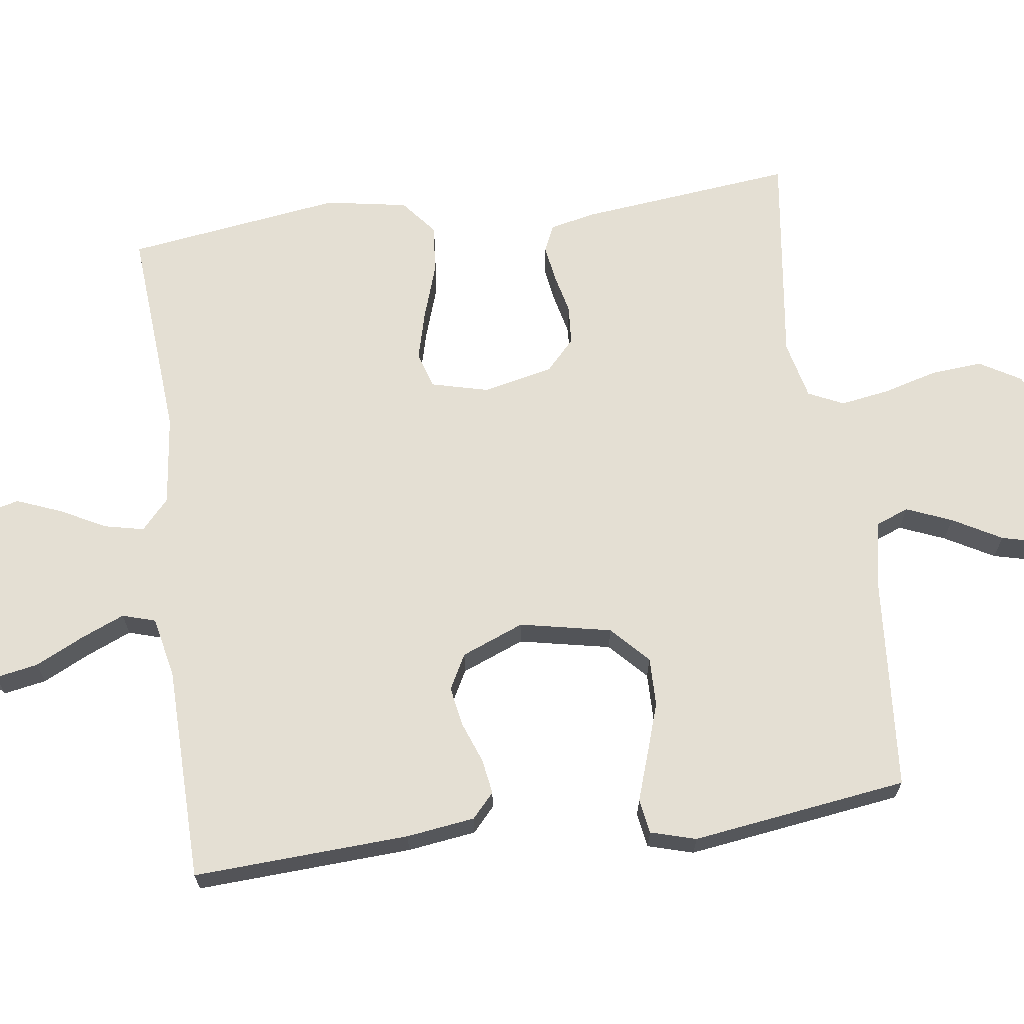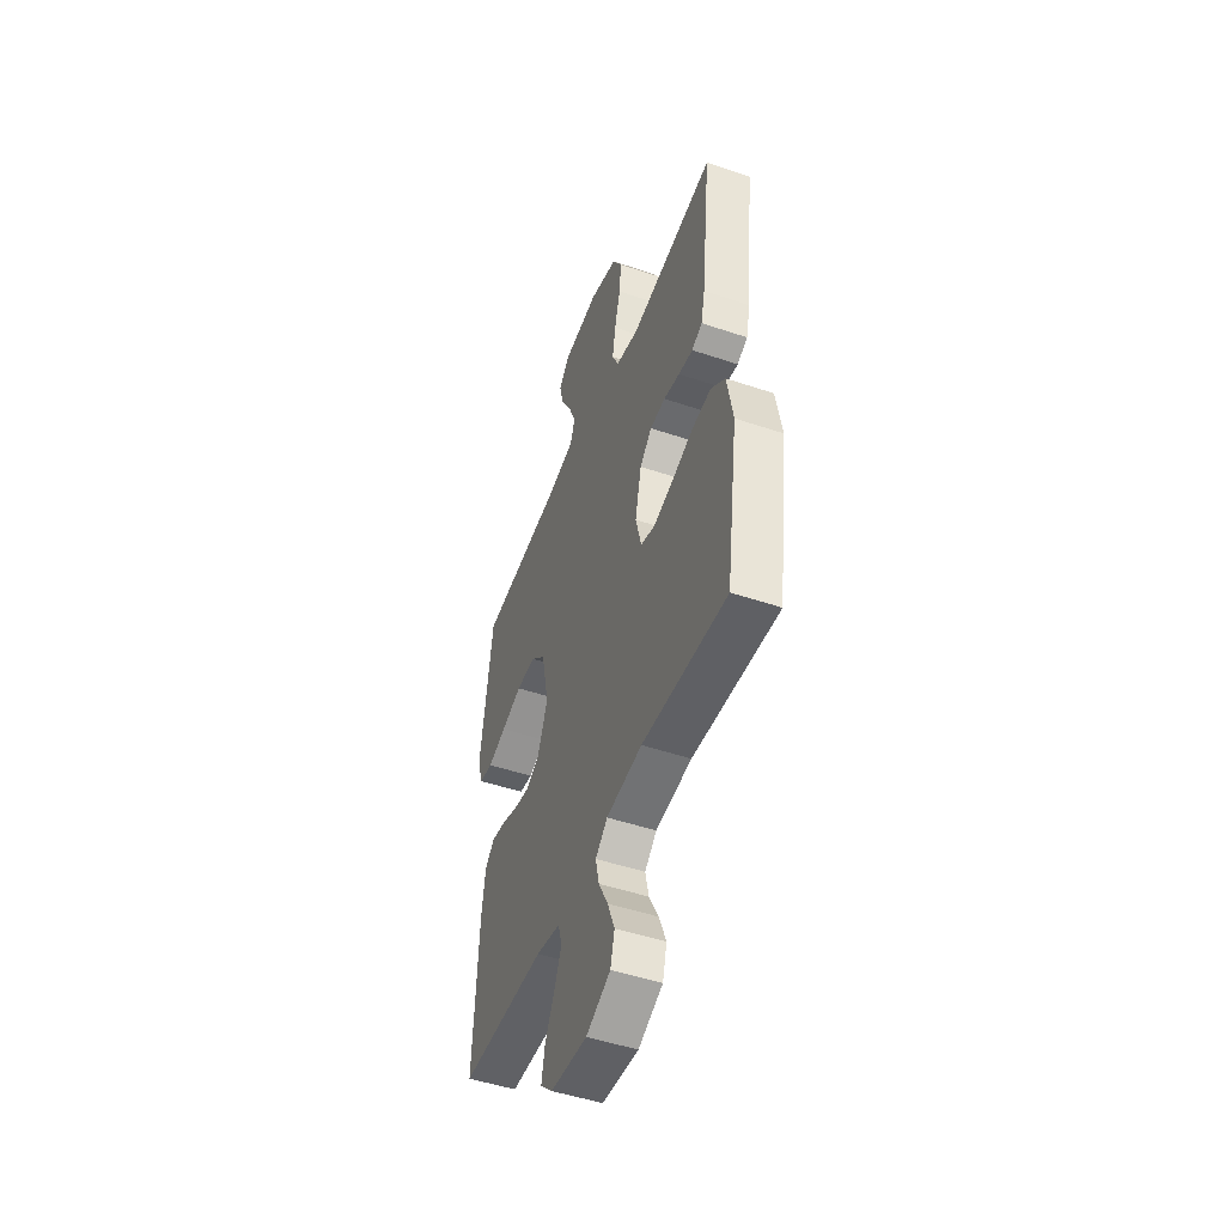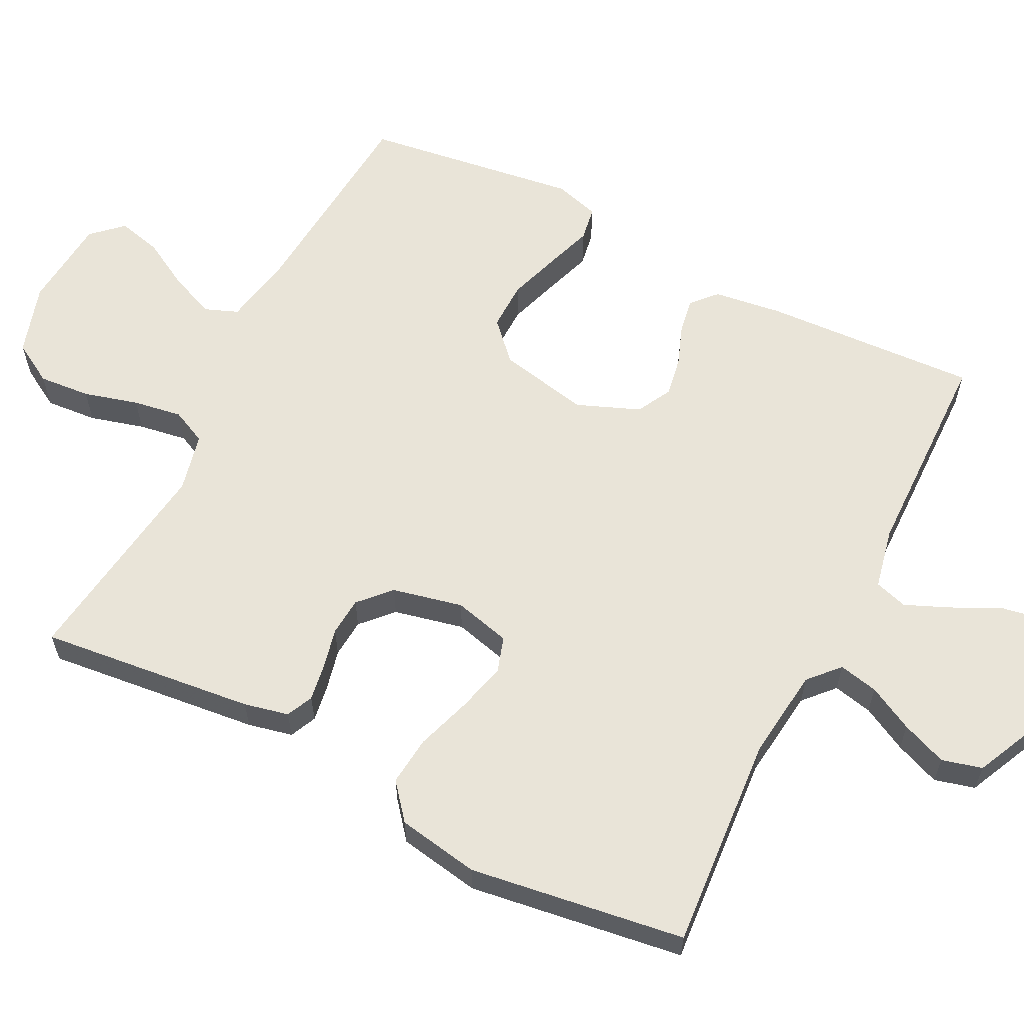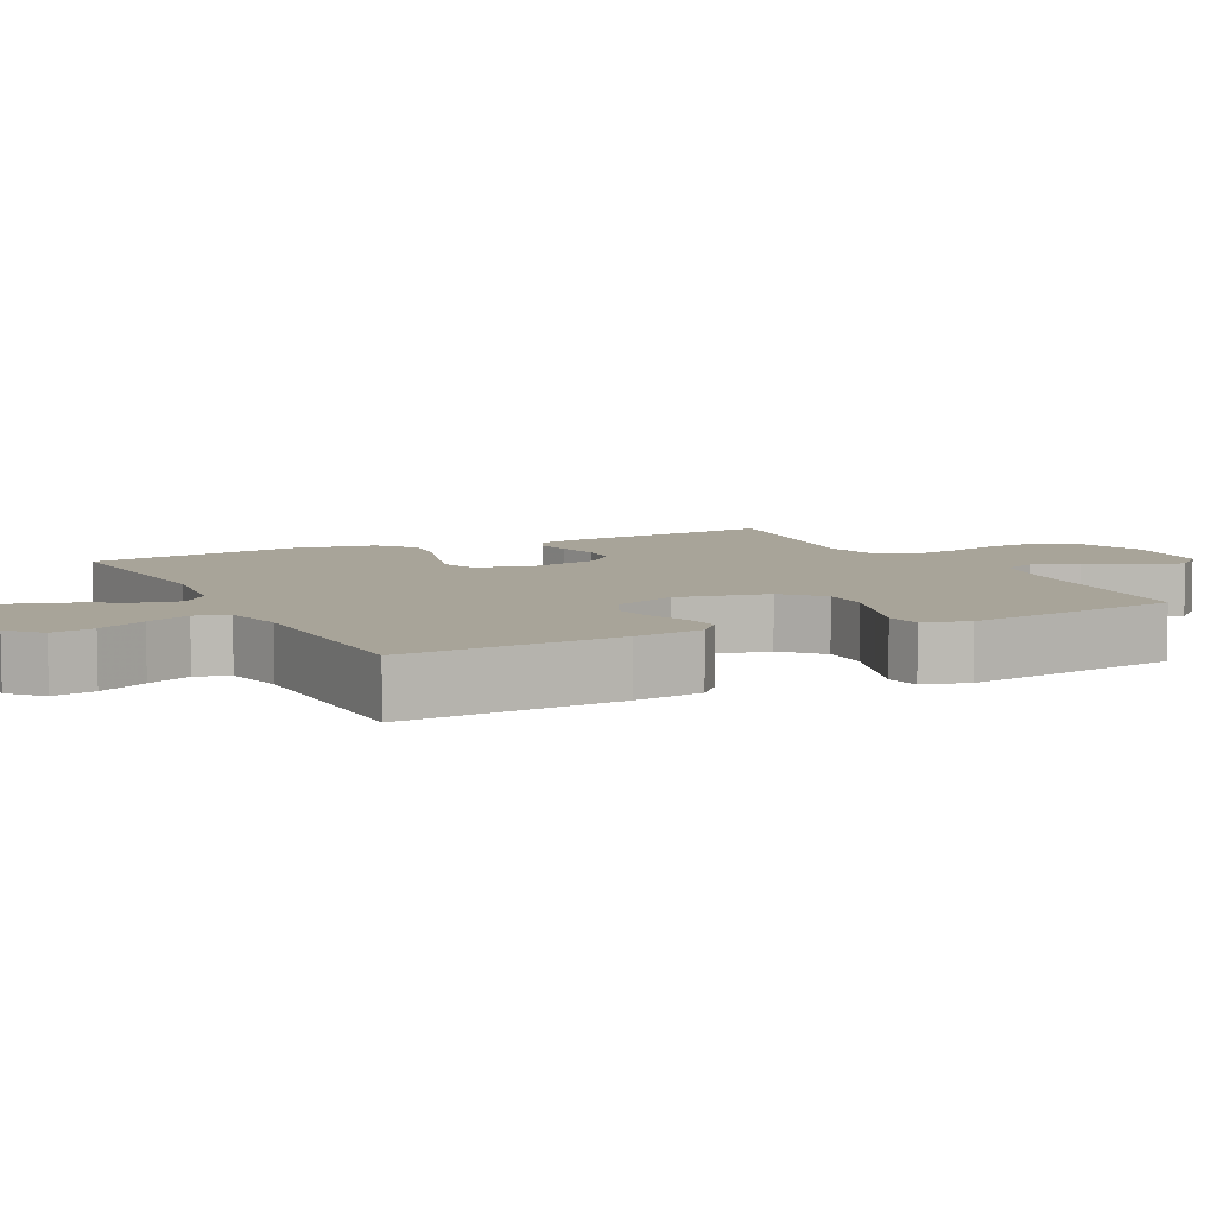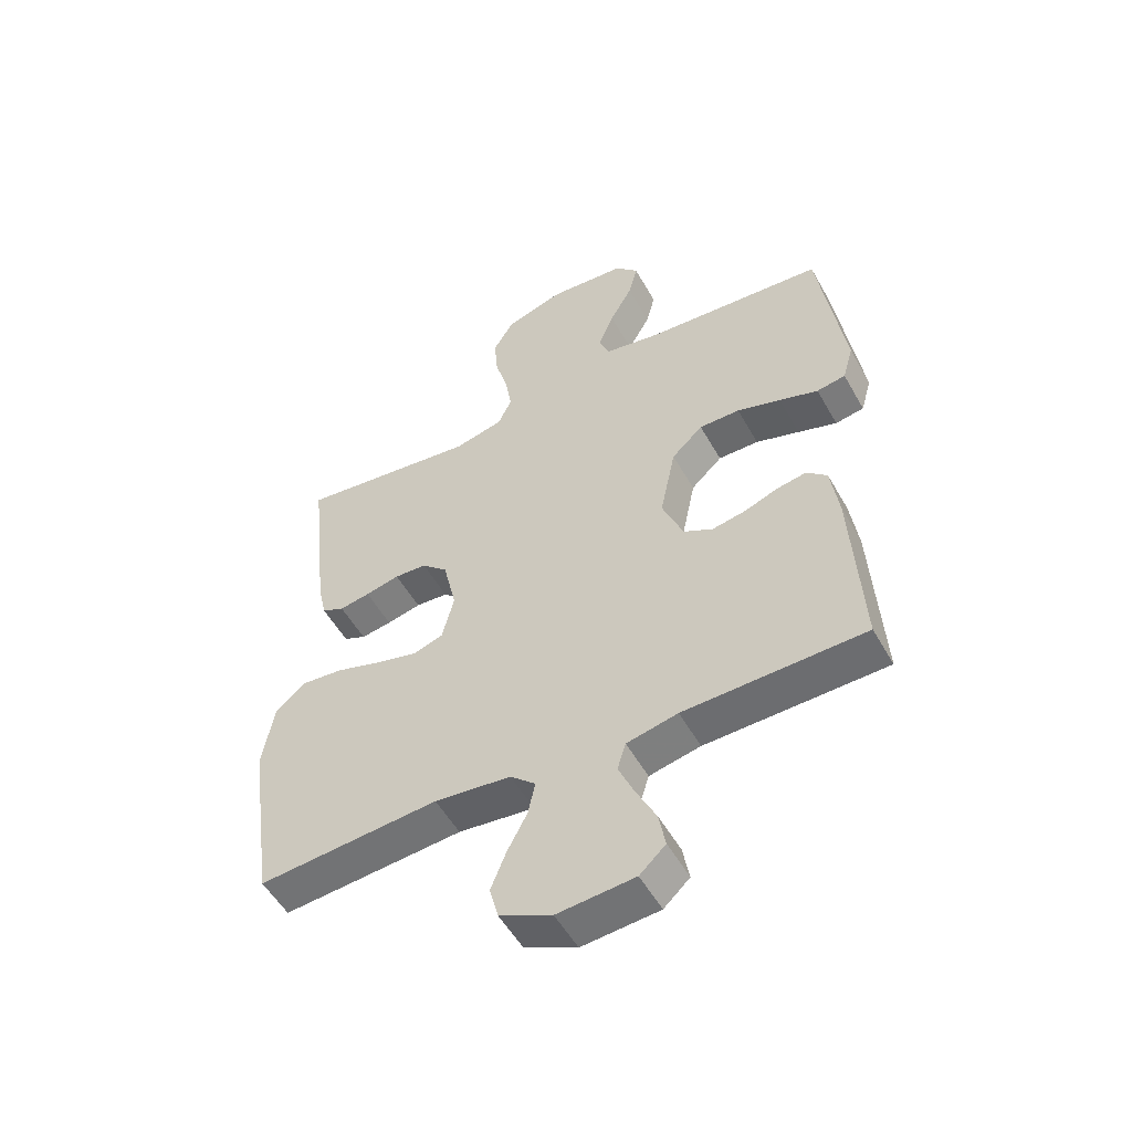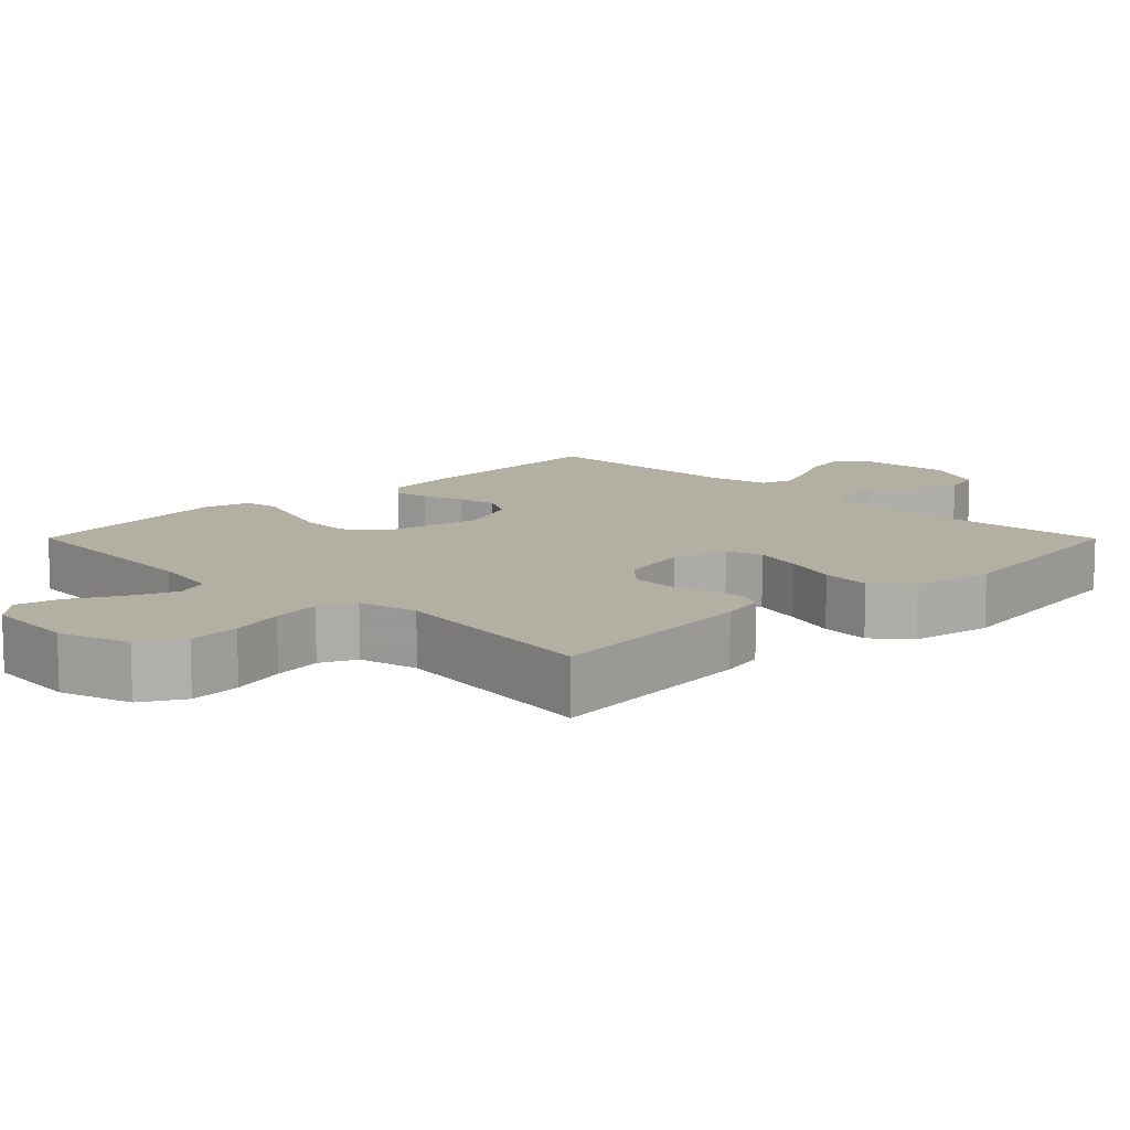
<metadata>
{"format":"obj","ext":"obj","renderer":"f3d","projection":"perspective","resolution":1024,"background":"white","views":[{"elev":66.7,"azim":-97.7,"up":"+Y"},{"elev":-48.9,"azim":69.4,"up":"+Z"},{"elev":60.7,"azim":116.9,"up":"+Y"},{"elev":7.1,"azim":-116.7,"up":"+Y"},{"elev":-53.4,"azim":-151.1,"up":"+Z"},{"elev":11.2,"azim":45.2,"up":"+Y"}]}
</metadata>
<code>
v 0.5 0.07 -0.5
v 0.2 0.07 -0.477
v 0.073 0.07 -0.492
v 0.031 0.07 -0.53
v 0.043 0.07 -0.585
v 0.076 0.07 -0.648
v 0.101 0.07 -0.711
v 0.086 0.07 -0.767
v 0 0.07 -0.807
v -0.128 0.07 -0.797
v -0.171 0.07 -0.757
v -0.16 0.07 -0.698
v -0.127 0.07 -0.631
v -0.101 0.07 -0.57
v -0.115 0.07 -0.524
v -0.2 0.07 -0.506
v -0.5 0.07 -0.5
v -0.484 0.07 -0.2
v -0.471 0.07 -0.105
v -0.437 0.07 -0.074
v -0.388 0.07 -0.082
v -0.332 0.07 -0.103
v -0.276 0.07 -0.113
v -0.227 0.07 -0.087
v -0.192 0.07 0
v -0.218 0.07 0.127
v -0.27 0.07 0.176
v -0.338 0.07 0.175
v -0.411 0.07 0.151
v -0.476 0.07 0.129
v -0.524 0.07 0.137
v -0.542 0.07 0.2
v -0.5 0.07 0.5
v -0.2 0.07 0.524
v -0.106 0.07 0.542
v -0.088 0.07 0.588
v -0.114 0.07 0.651
v -0.152 0.07 0.719
v -0.167 0.07 0.78
v -0.128 0.07 0.822
v 0 0.07 0.833
v 0.099 0.07 0.802
v 0.133 0.07 0.744
v 0.127 0.07 0.672
v 0.106 0.07 0.596
v 0.095 0.07 0.528
v 0.118 0.07 0.479
v 0.2 0.07 0.46
v 0.5 0.07 0.5
v 0.467 0.07 0.2
v 0.453 0.07 0.138
v 0.416 0.07 0.121
v 0.365 0.07 0.129
v 0.308 0.07 0.142
v 0.254 0.07 0.138
v 0.211 0.07 0.098
v 0.189 0.07 0
v 0.209 0.07 -0.079
v 0.259 0.07 -0.095
v 0.328 0.07 -0.077
v 0.404 0.07 -0.052
v 0.473 0.07 -0.045
v 0.523 0.07 -0.086
v 0.543 0.07 -0.2
v 0.5 0 -0.5
v 0.2 0 -0.477
v 0.073 0 -0.492
v 0.031 0 -0.53
v 0.043 0 -0.585
v 0.076 0 -0.648
v 0.101 0 -0.711
v 0.086 0 -0.767
v 0 0 -0.807
v -0.128 0 -0.797
v -0.171 0 -0.757
v -0.16 0 -0.698
v -0.127 0 -0.631
v -0.101 0 -0.57
v -0.115 0 -0.524
v -0.2 0 -0.506
v -0.5 0 -0.5
v -0.484 0 -0.2
v -0.471 0 -0.105
v -0.437 0 -0.074
v -0.388 0 -0.082
v -0.332 0 -0.103
v -0.276 0 -0.113
v -0.227 0 -0.087
v -0.192 0 0
v -0.218 0 0.127
v -0.27 0 0.176
v -0.338 0 0.175
v -0.411 0 0.151
v -0.476 0 0.129
v -0.524 0 0.137
v -0.542 0 0.2
v -0.5 0 0.5
v -0.2 0 0.524
v -0.106 0 0.542
v -0.088 0 0.588
v -0.114 0 0.651
v -0.152 0 0.719
v -0.167 0 0.78
v -0.128 0 0.822
v 0 0 0.833
v 0.099 0 0.802
v 0.133 0 0.744
v 0.127 0 0.672
v 0.106 0 0.596
v 0.095 0 0.528
v 0.118 0 0.479
v 0.2 0 0.46
v 0.5 0 0.5
v 0.467 0 0.2
v 0.453 0 0.138
v 0.416 0 0.121
v 0.365 0 0.129
v 0.308 0 0.142
v 0.254 0 0.138
v 0.211 0 0.098
v 0.189 0 0
v 0.209 0 -0.079
v 0.259 0 -0.095
v 0.328 0 -0.077
v 0.404 0 -0.052
v 0.473 0 -0.045
v 0.523 0 -0.086
v 0.543 0 -0.2
f 64 1 2
f 63 64 2
f 62 63 2
f 61 62 2
f 60 61 2
f 59 60 2 3
f 58 59 3 4
f 57 58 4
f 56 57 4
f 52 53 54
f 51 52 54
f 50 51 54
f 49 50 54
f 48 49 54
f 47 48 54 55
f 46 47 55 56
f 43 44 45
f 42 43 45
f 41 42 45
f 40 41 45
f 39 40 45
f 38 39 45
f 37 38 45
f 36 37 45 46
f 46 56 4
f 36 46 4
f 35 36 4
f 32 33 34
f 31 32 34
f 30 31 34
f 29 30 34
f 28 29 34 35
f 20 21 22
f 19 20 22
f 18 19 22
f 17 18 22
f 16 17 22
f 15 16 22 23
f 11 12 13
f 10 11 13
f 9 10 13
f 8 9 13
f 7 8 13
f 6 7 13
f 5 6 13
f 4 5 13 14
f 35 4 14 15
f 27 28 35
f 26 27 35
f 25 26 35
f 15 23 24
f 15 24 25
f 15 25 35
f 66 65 128
f 66 128 127
f 66 127 126
f 66 126 125
f 66 125 124
f 67 66 124 123
f 68 67 123 122
f 68 122 121
f 68 121 120
f 118 117 116
f 118 116 115
f 118 115 114
f 118 114 113
f 118 113 112
f 119 118 112 111
f 120 119 111 110
f 109 108 107
f 109 107 106
f 109 106 105
f 109 105 104
f 109 104 103
f 109 103 102
f 109 102 101
f 110 109 101 100
f 68 120 110
f 68 110 100
f 68 100 99
f 98 97 96
f 98 96 95
f 98 95 94
f 98 94 93
f 99 98 93 92
f 86 85 84
f 86 84 83
f 86 83 82
f 86 82 81
f 86 81 80
f 87 86 80 79
f 77 76 75
f 77 75 74
f 77 74 73
f 77 73 72
f 77 72 71
f 77 71 70
f 77 70 69
f 78 77 69 68
f 79 78 68 99
f 99 92 91
f 99 91 90
f 99 90 89
f 88 87 79
f 89 88 79
f 99 89 79
f 1 65 66 2
f 2 66 67 3
f 3 67 68 4
f 4 68 69 5
f 5 69 70 6
f 6 70 71 7
f 7 71 72 8
f 8 72 73 9
f 9 73 74 10
f 10 74 75 11
f 11 75 76 12
f 12 76 77 13
f 13 77 78 14
f 14 78 79 15
f 15 79 80 16
f 16 80 81 17
f 17 81 82 18
f 18 82 83 19
f 19 83 84 20
f 20 84 85 21
f 21 85 86 22
f 22 86 87 23
f 23 87 88 24
f 24 88 89 25
f 25 89 90 26
f 26 90 91 27
f 27 91 92 28
f 28 92 93 29
f 29 93 94 30
f 30 94 95 31
f 31 95 96 32
f 32 96 97 33
f 33 97 98 34
f 34 98 99 35
f 35 99 100 36
f 36 100 101 37
f 37 101 102 38
f 38 102 103 39
f 39 103 104 40
f 40 104 105 41
f 41 105 106 42
f 42 106 107 43
f 43 107 108 44
f 44 108 109 45
f 45 109 110 46
f 46 110 111 47
f 47 111 112 48
f 48 112 113 49
f 49 113 114 50
f 50 114 115 51
f 51 115 116 52
f 52 116 117 53
f 53 117 118 54
f 54 118 119 55
f 55 119 120 56
f 56 120 121 57
f 57 121 122 58
f 58 122 123 59
f 59 123 124 60
f 60 124 125 61
f 61 125 126 62
f 62 126 127 63
f 63 127 128 64
f 64 128 65 1

</code>
